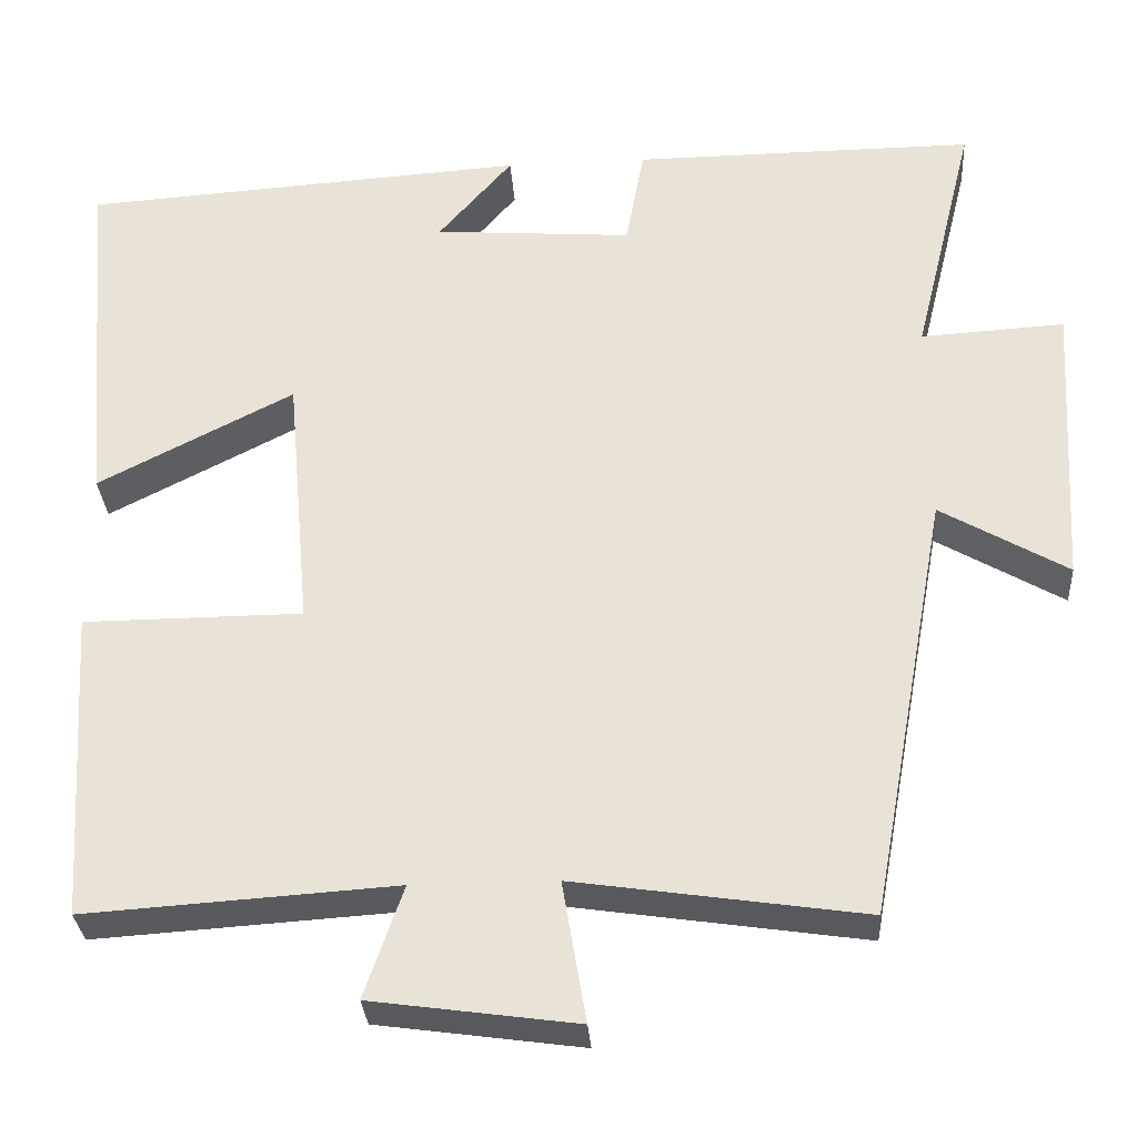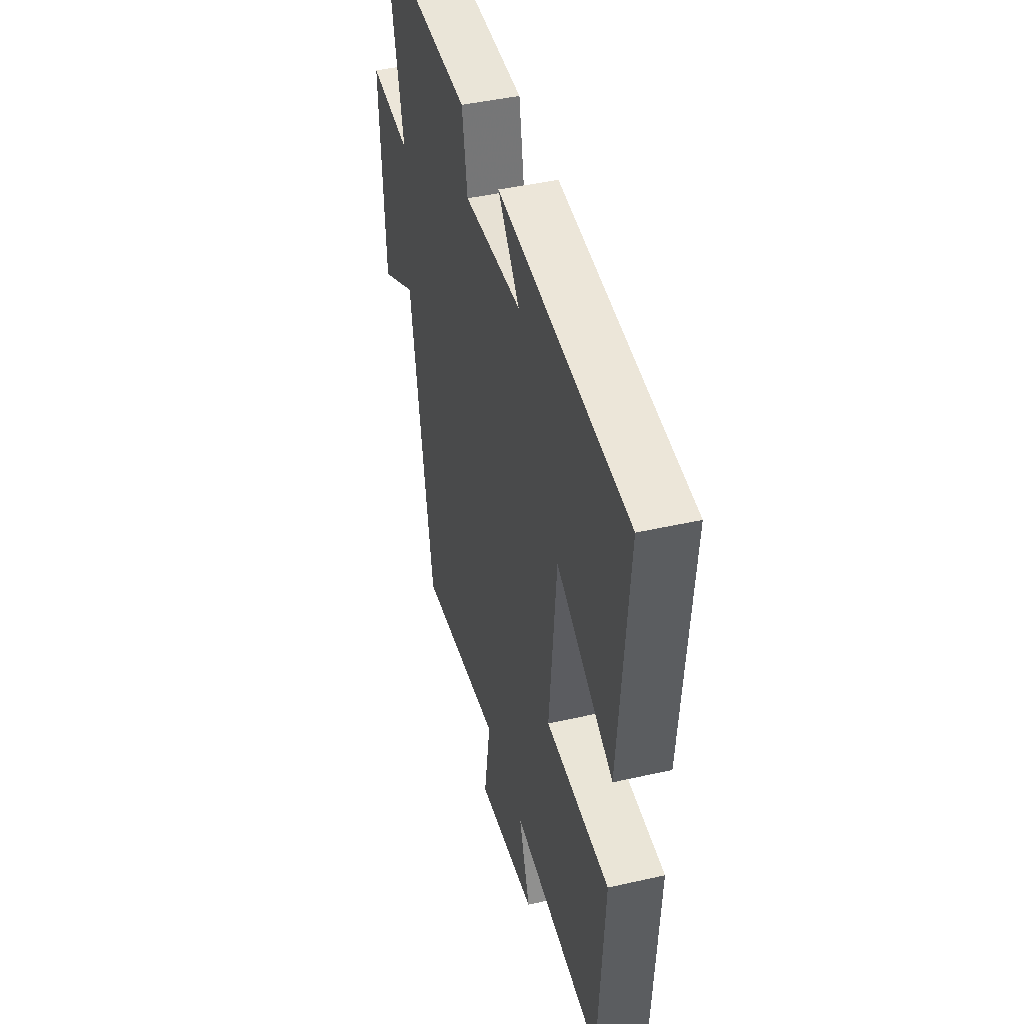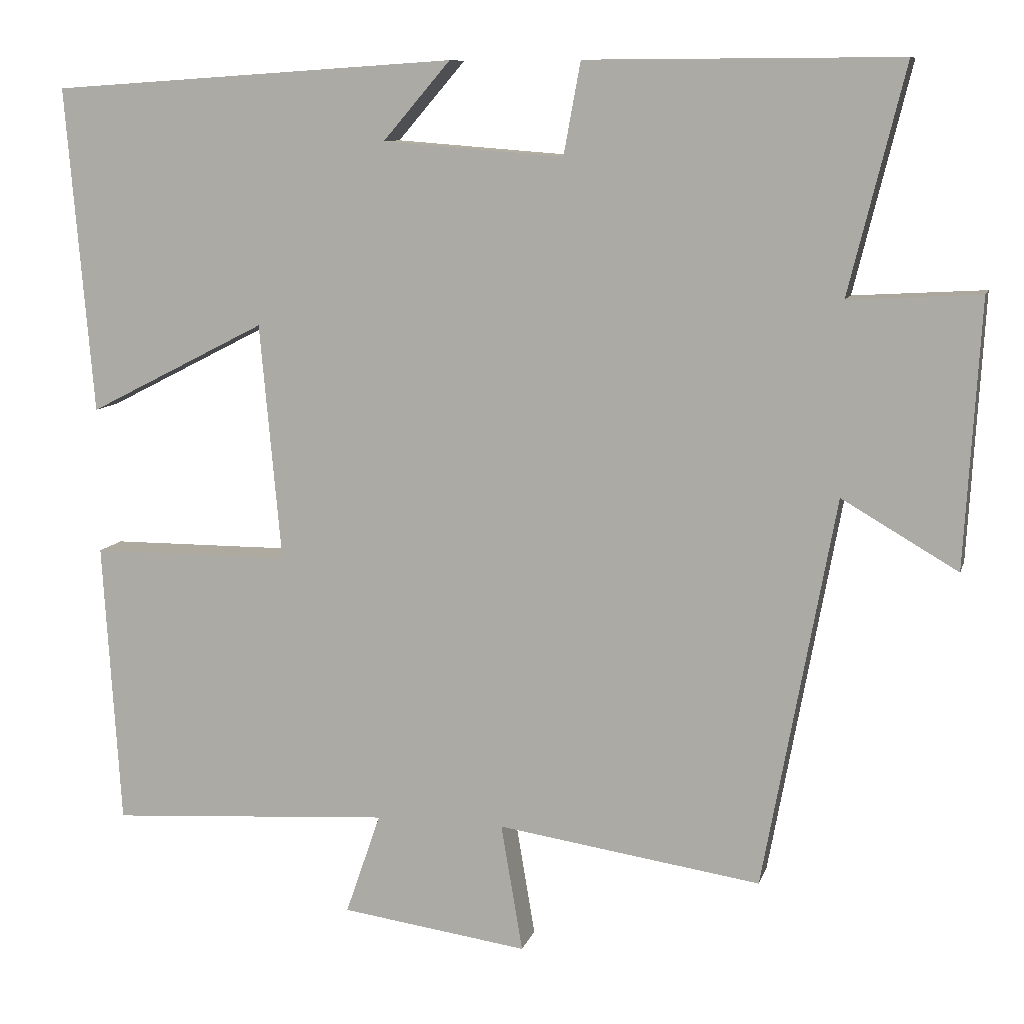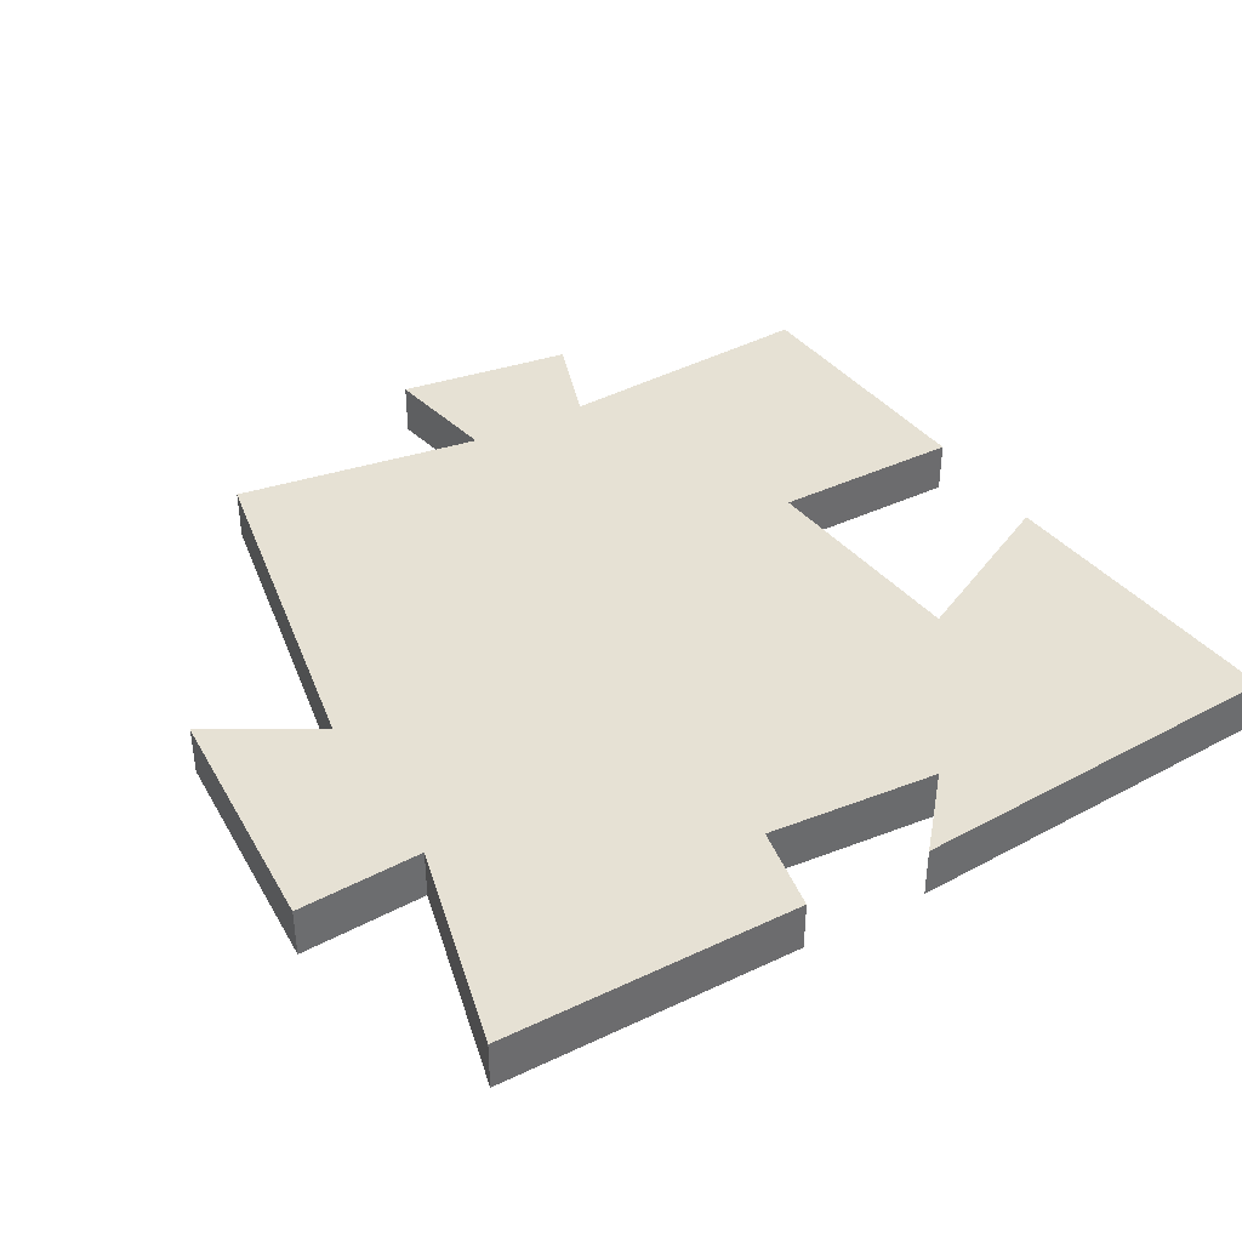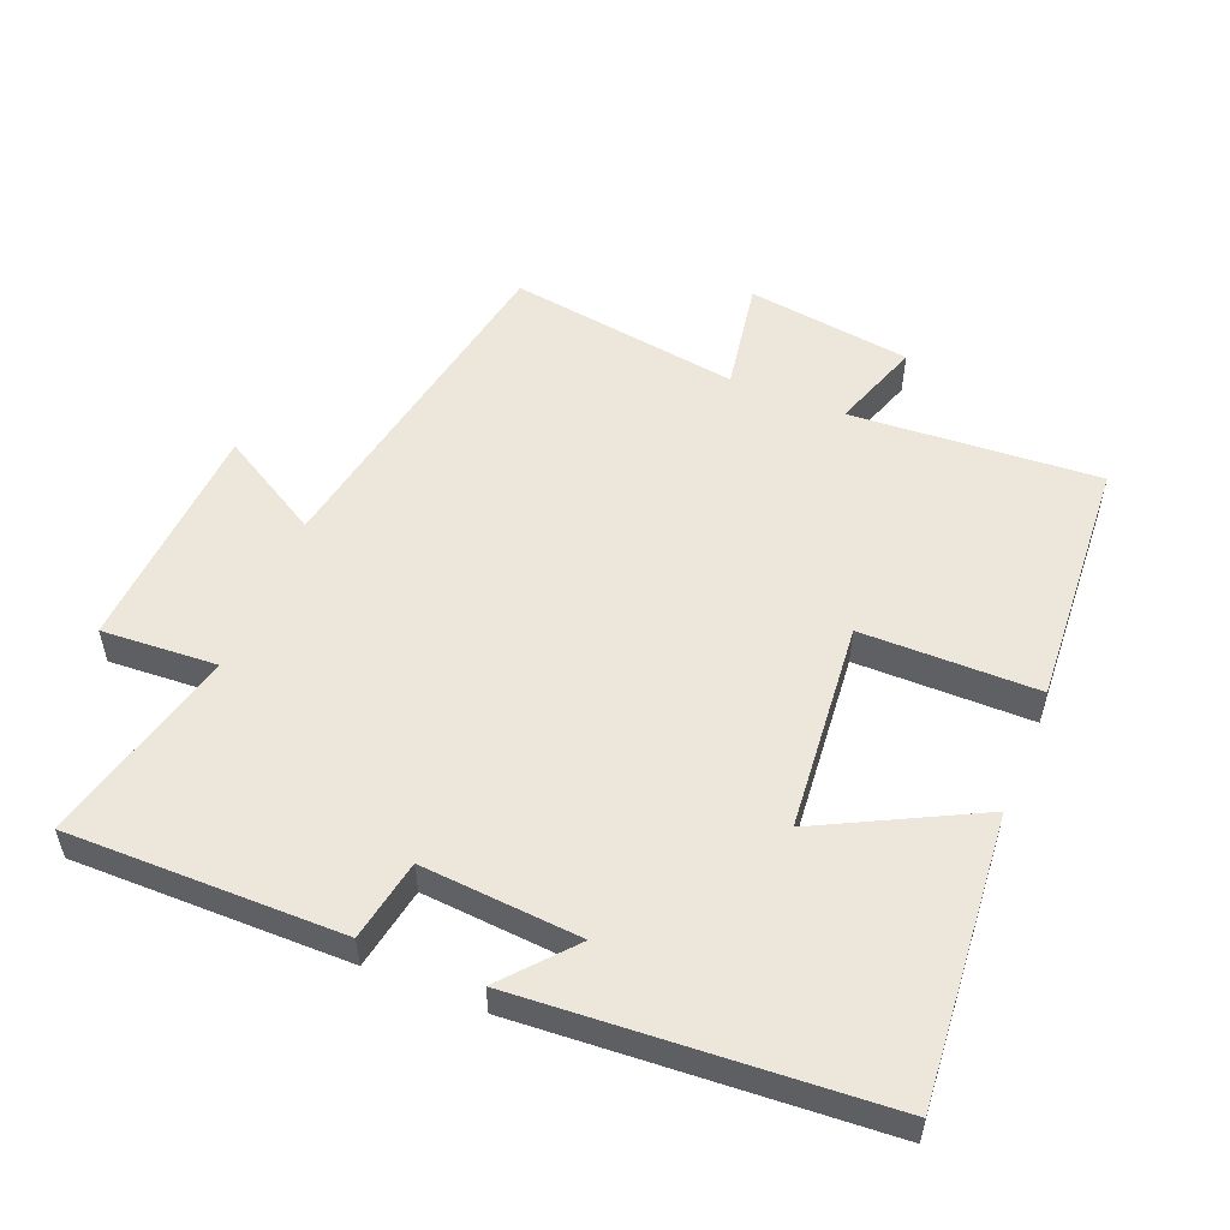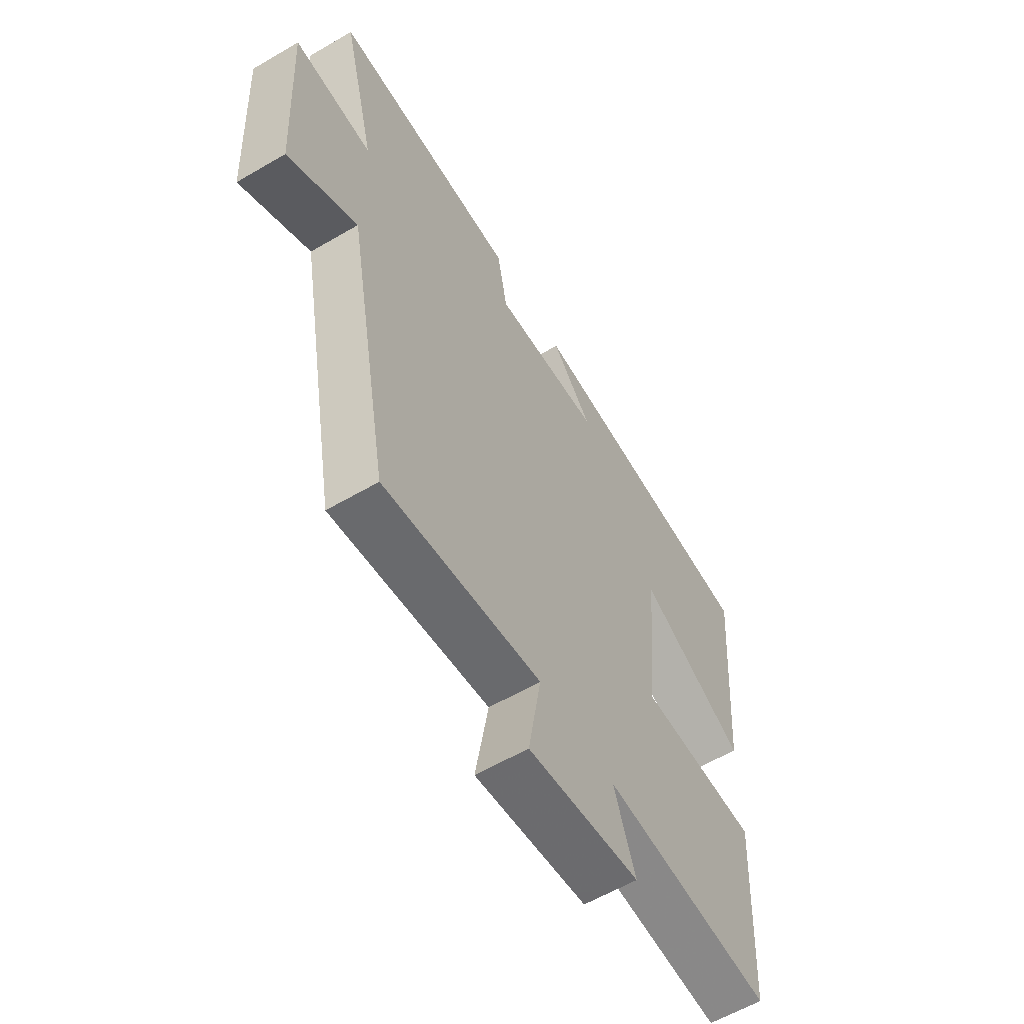
<metadata>
{"format":"obj","ext":"obj","renderer":"f3d","projection":"perspective","resolution":1024,"background":"white","views":[{"elev":-30.8,"azim":-176.1,"up":"+Z"},{"elev":44.2,"azim":75.1,"up":"+Z"},{"elev":9.6,"azim":-165.8,"up":"+Z"},{"elev":39.0,"azim":-30.3,"up":"+Y"},{"elev":53.8,"azim":22.1,"up":"+Y"},{"elev":-60.0,"azim":-59.1,"up":"+Z"}]}
</metadata>
<code>
v 0.477 0.07 -0.524
v 0.108 0.07 -0.5
v 0.154 0.07 -0.633
v -0.09 0.07 -0.667
v -0.062 0.07 -0.5
v -0.406 0.07 -0.551
v -0.5 0.07 -0.041
v -0.651 0.07 -0.129
v -0.671 0.07 0.217
v -0.5 0.07 0.207
v -0.573 0.07 0.502
v -0.165 0.07 0.5
v -0.143 0.07 0.38
v 0.093 0.07 0.398
v 0.005 0.07 0.5
v 0.536 0.07 0.465
v 0.5 0.07 0.039
v 0.267 0.07 0.158
v 0.239 0.07 -0.152
v 0.5 0.07 -0.153
v 0.477 0 -0.524
v 0.108 0 -0.5
v 0.154 0 -0.633
v -0.09 0 -0.667
v -0.062 0 -0.5
v -0.406 0 -0.551
v -0.5 0 -0.041
v -0.651 0 -0.129
v -0.671 0 0.217
v -0.5 0 0.207
v -0.573 0 0.502
v -0.165 0 0.5
v -0.143 0 0.38
v 0.093 0 0.398
v 0.005 0 0.5
v 0.536 0 0.465
v 0.5 0 0.039
v 0.267 0 0.158
v 0.239 0 -0.152
v 0.5 0 -0.153
f 19 20 1 2
f 18 19 2
f 16 17 18
f 14 15 16
f 14 16 18
f 13 14 18 2
f 10 11 12 13
f 7 8 9 10
f 7 10 13
f 6 7 13
f 5 6 13
f 2 3 4 5
f 2 5 13
f 22 21 40 39
f 22 39 38
f 38 37 36
f 36 35 34
f 38 36 34
f 22 38 34 33
f 33 32 31 30
f 30 29 28 27
f 33 30 27
f 33 27 26
f 33 26 25
f 25 24 23 22
f 33 25 22
f 1 21 22 2
f 2 22 23 3
f 3 23 24 4
f 4 24 25 5
f 5 25 26 6
f 6 26 27 7
f 7 27 28 8
f 8 28 29 9
f 9 29 30 10
f 10 30 31 11
f 11 31 32 12
f 12 32 33 13
f 13 33 34 14
f 14 34 35 15
f 15 35 36 16
f 16 36 37 17
f 17 37 38 18
f 18 38 39 19
f 19 39 40 20
f 20 40 21 1

</code>
